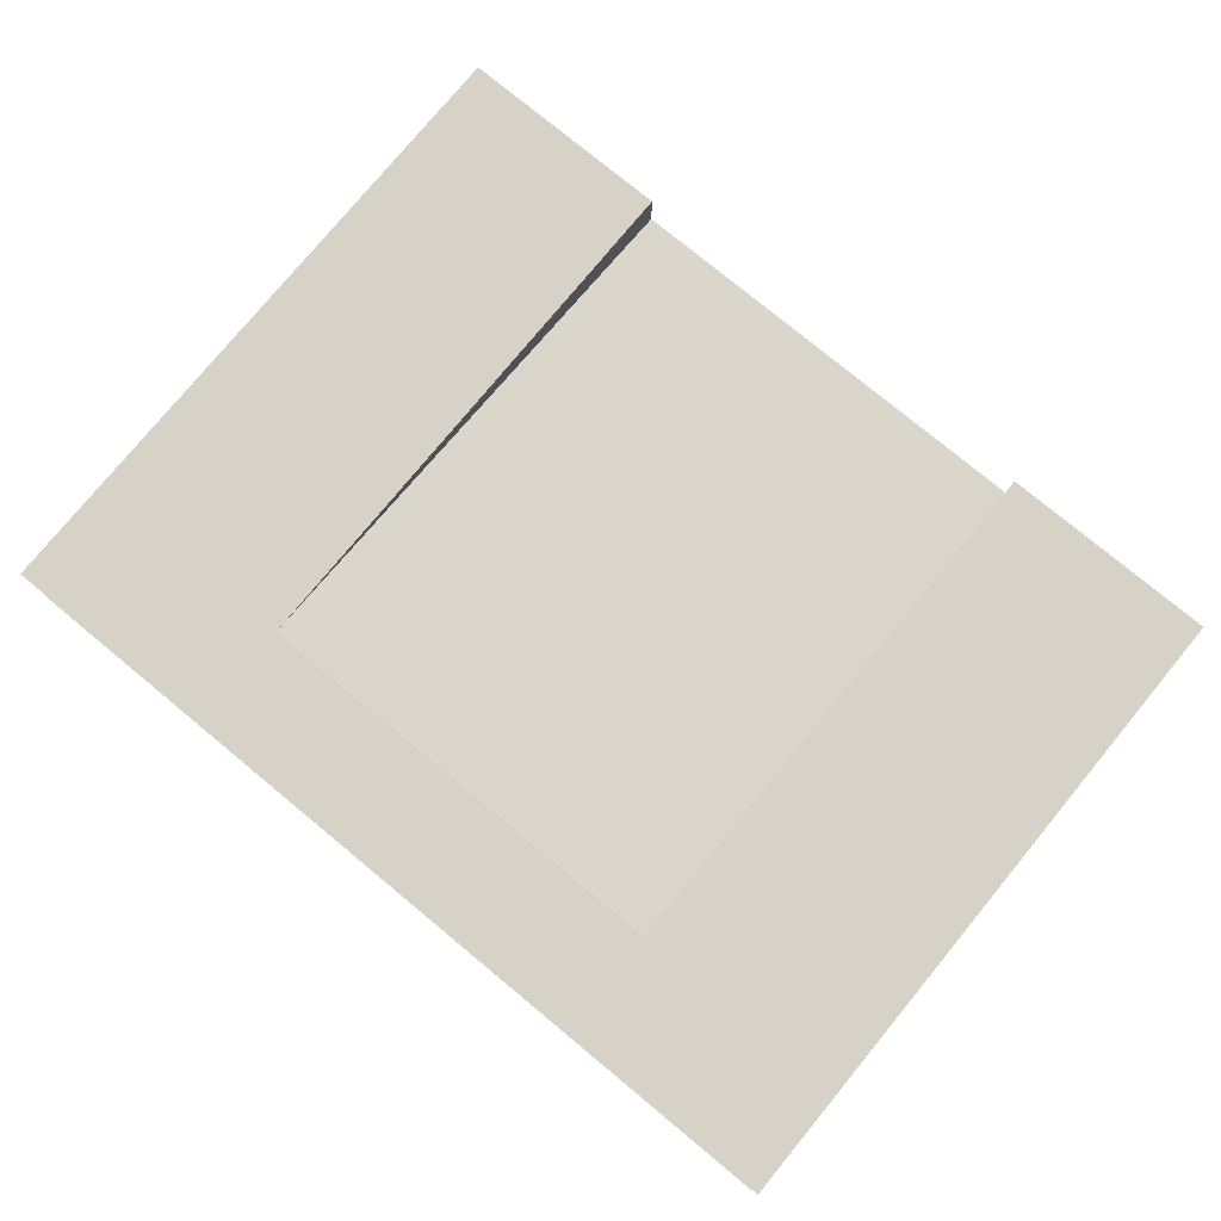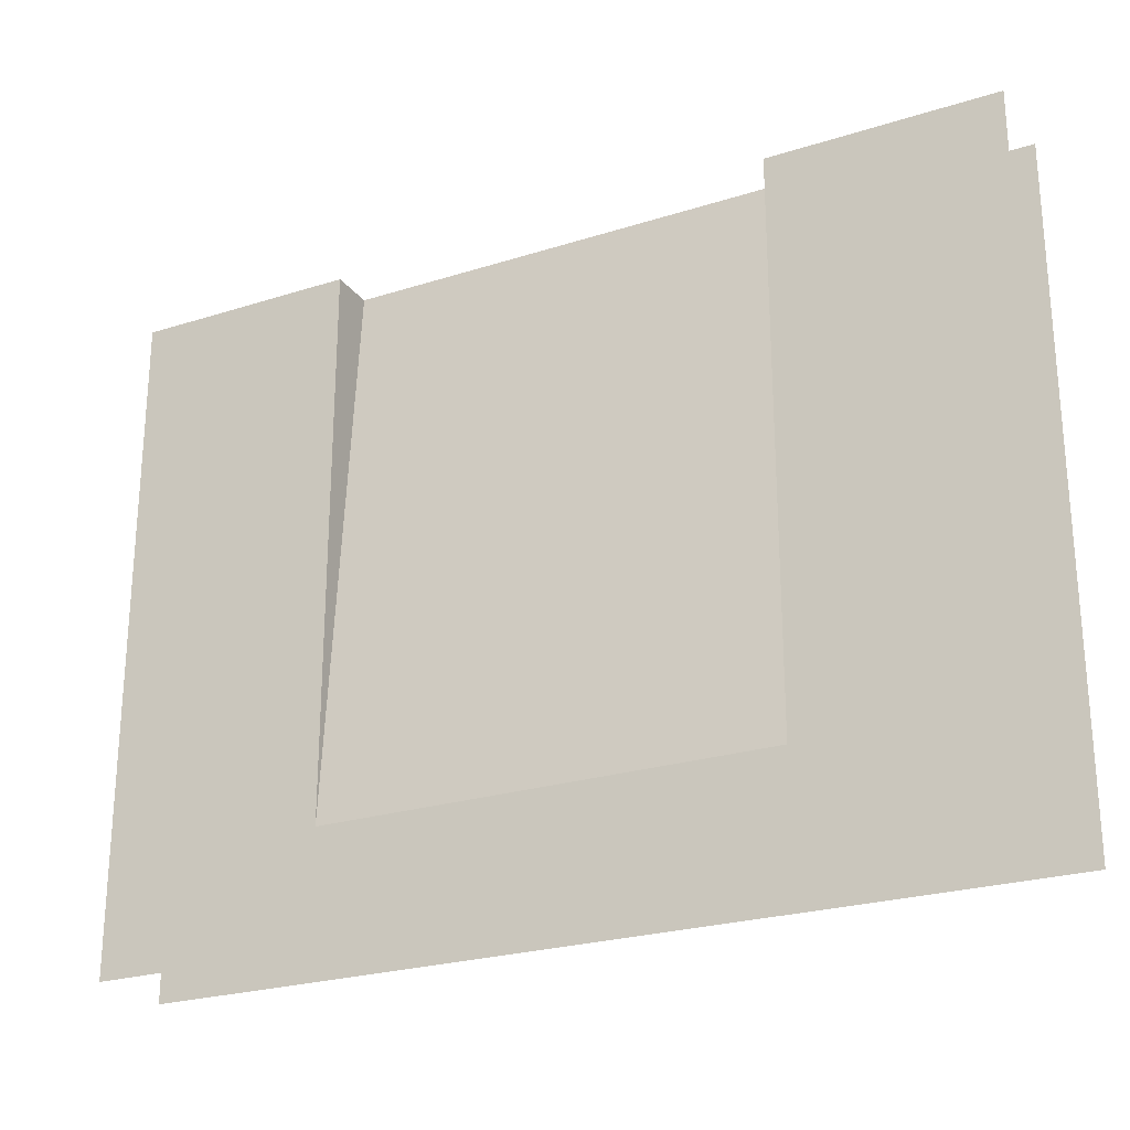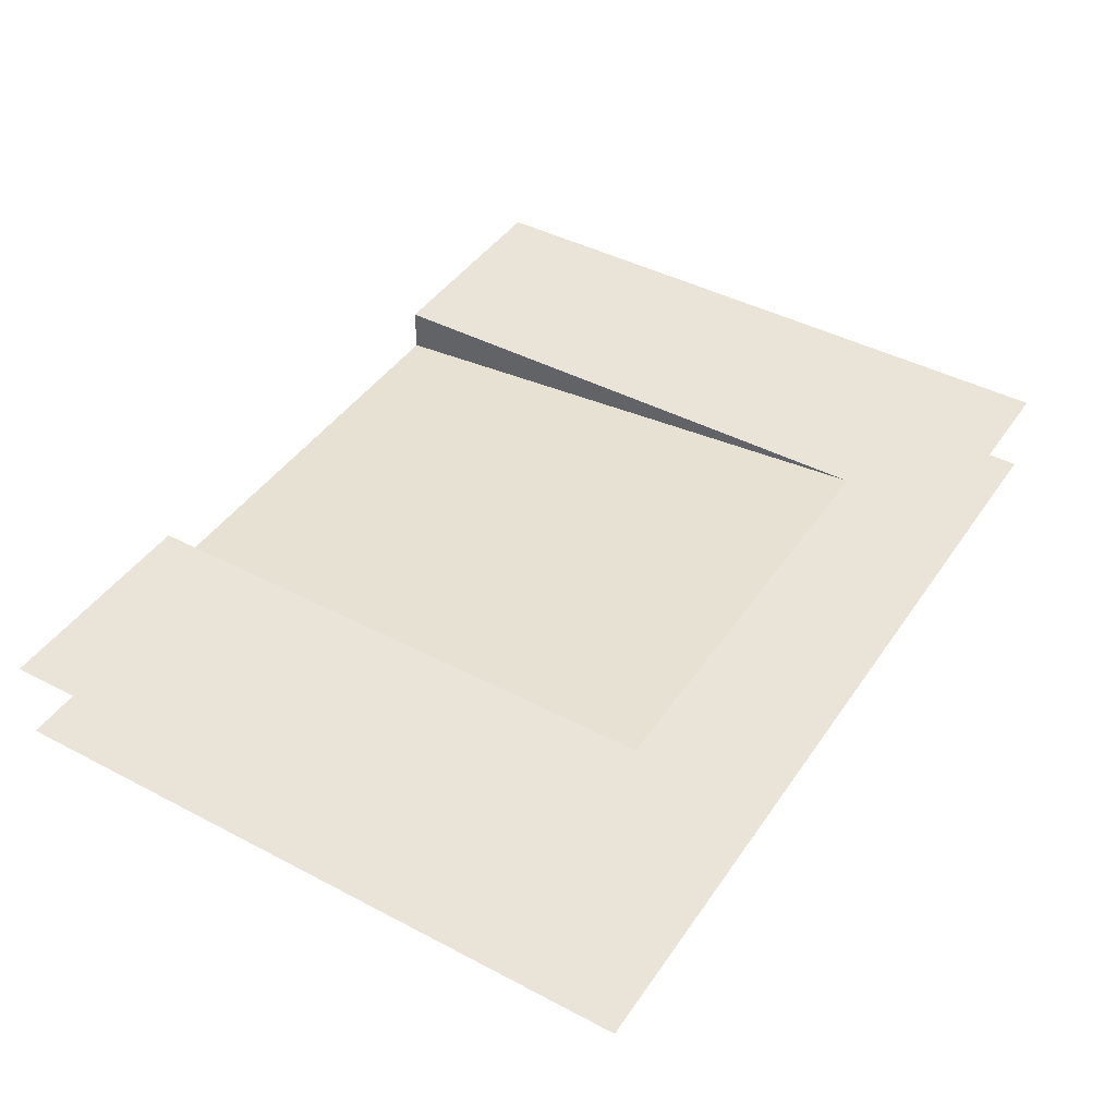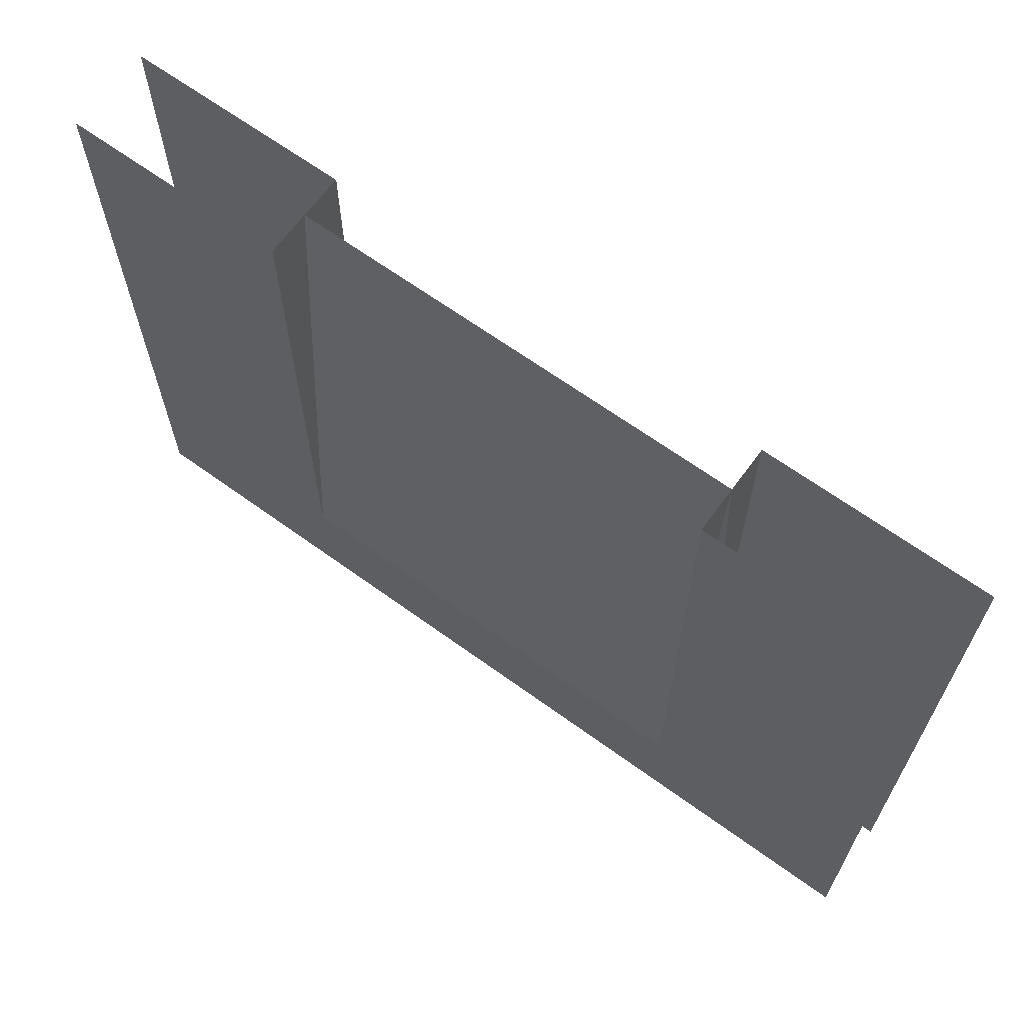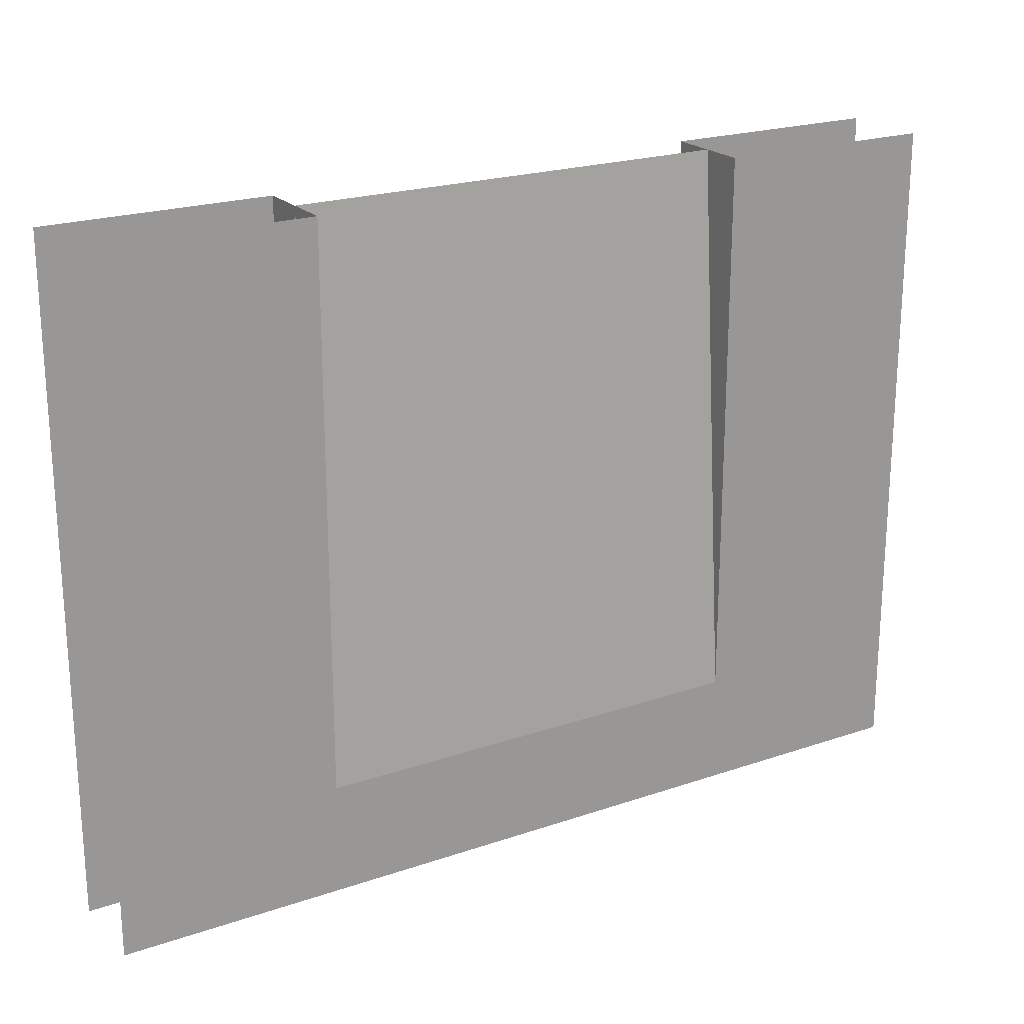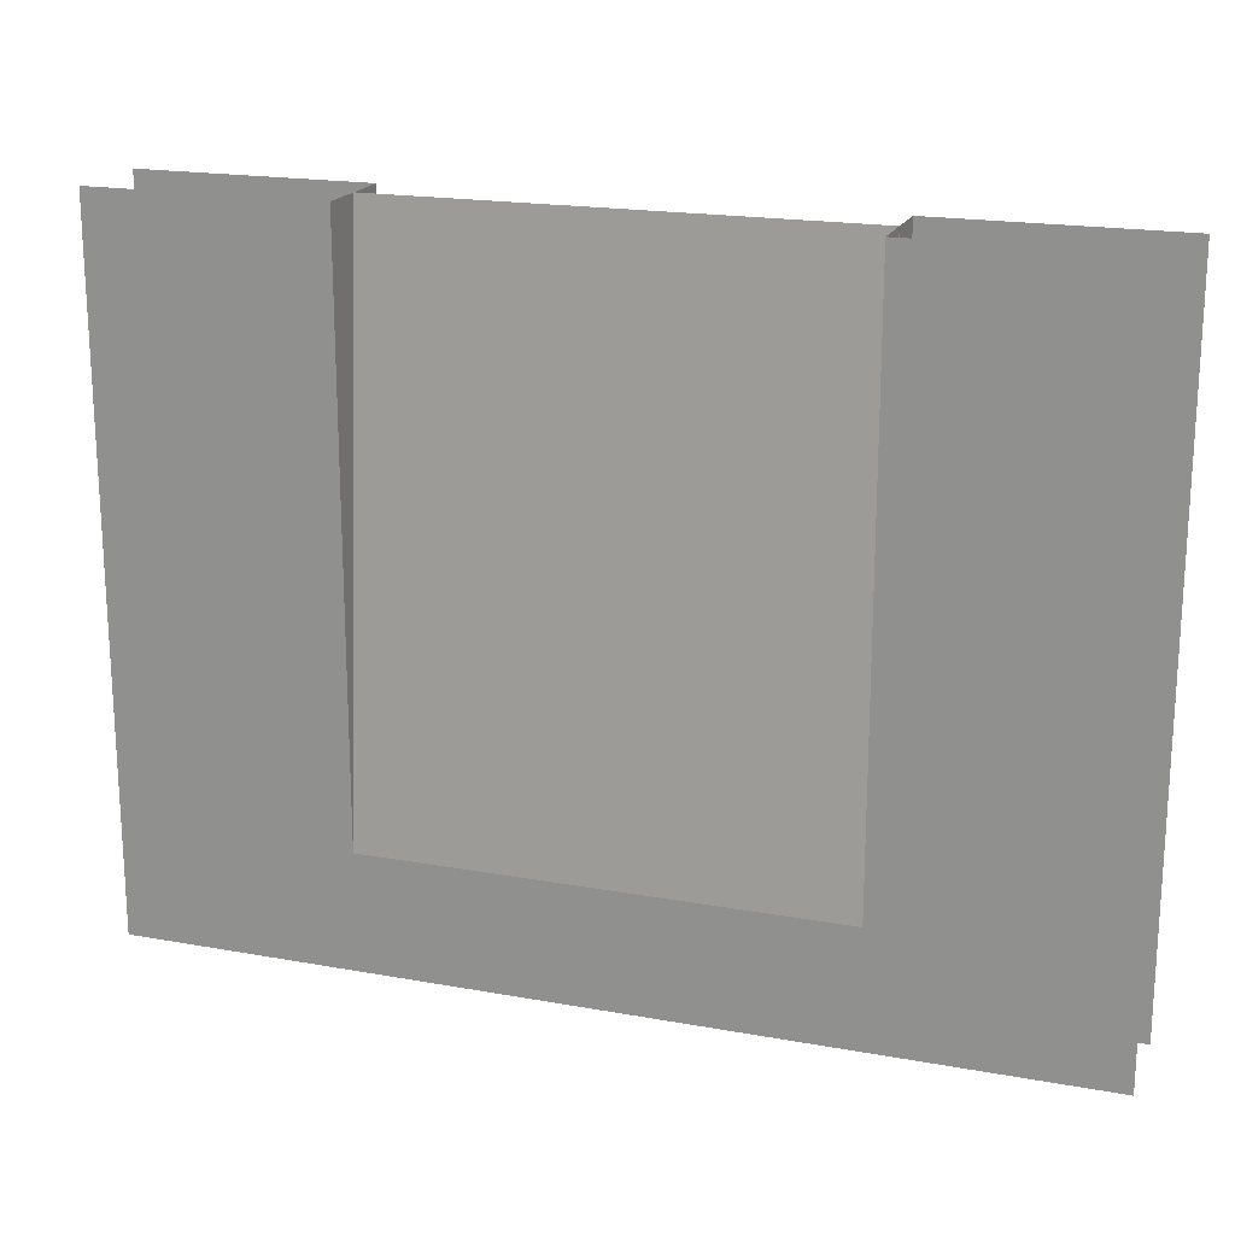
<metadata>
{"format":"obj","ext":"obj","renderer":"f3d","projection":"perspective","resolution":1024,"background":"white","views":[{"elev":77.8,"azim":39.5,"up":"+Z"},{"elev":-24.7,"azim":-152.6,"up":"+Y"},{"elev":43.4,"azim":-58.2,"up":"+Z"},{"elev":65.6,"azim":36.1,"up":"+Y"},{"elev":21.5,"azim":-31.2,"up":"+Y"},{"elev":19.0,"azim":19.0,"up":"+Y"}]}
</metadata>
<code>
o wall_hr_1_t_1
v 2 -0 0.2
v 2 3 0.2
v -2 -0 0.2
v -2 3 0.2
v -1 3 0.2
v 1 3 0.2
v -1 0.5 0.2
v 1 0.5 0.2
v 1 3 1e-06
v -1 3 1e-06
v -2 -0 -0.2
v -2 3 -0.2
v 2 -0 -0.2
v 2 3 -0.2
v 1 3 -0.2
v -1 3 -0.2
v 1 0.5 -0.2
v -1 0.5 -0.2
v -1 3 -1e-06
v 1 3 -1e-06
f 1 2 6 8
f 3 1 8 7
f 9 10 7 8
f 5 7 10
f 8 6 9
f 11 12 16 18
f 13 11 18 17
f 19 20 17 18
f 15 17 20
f 18 16 19
f 14 13 17 15
f 4 3 7 5

</code>
